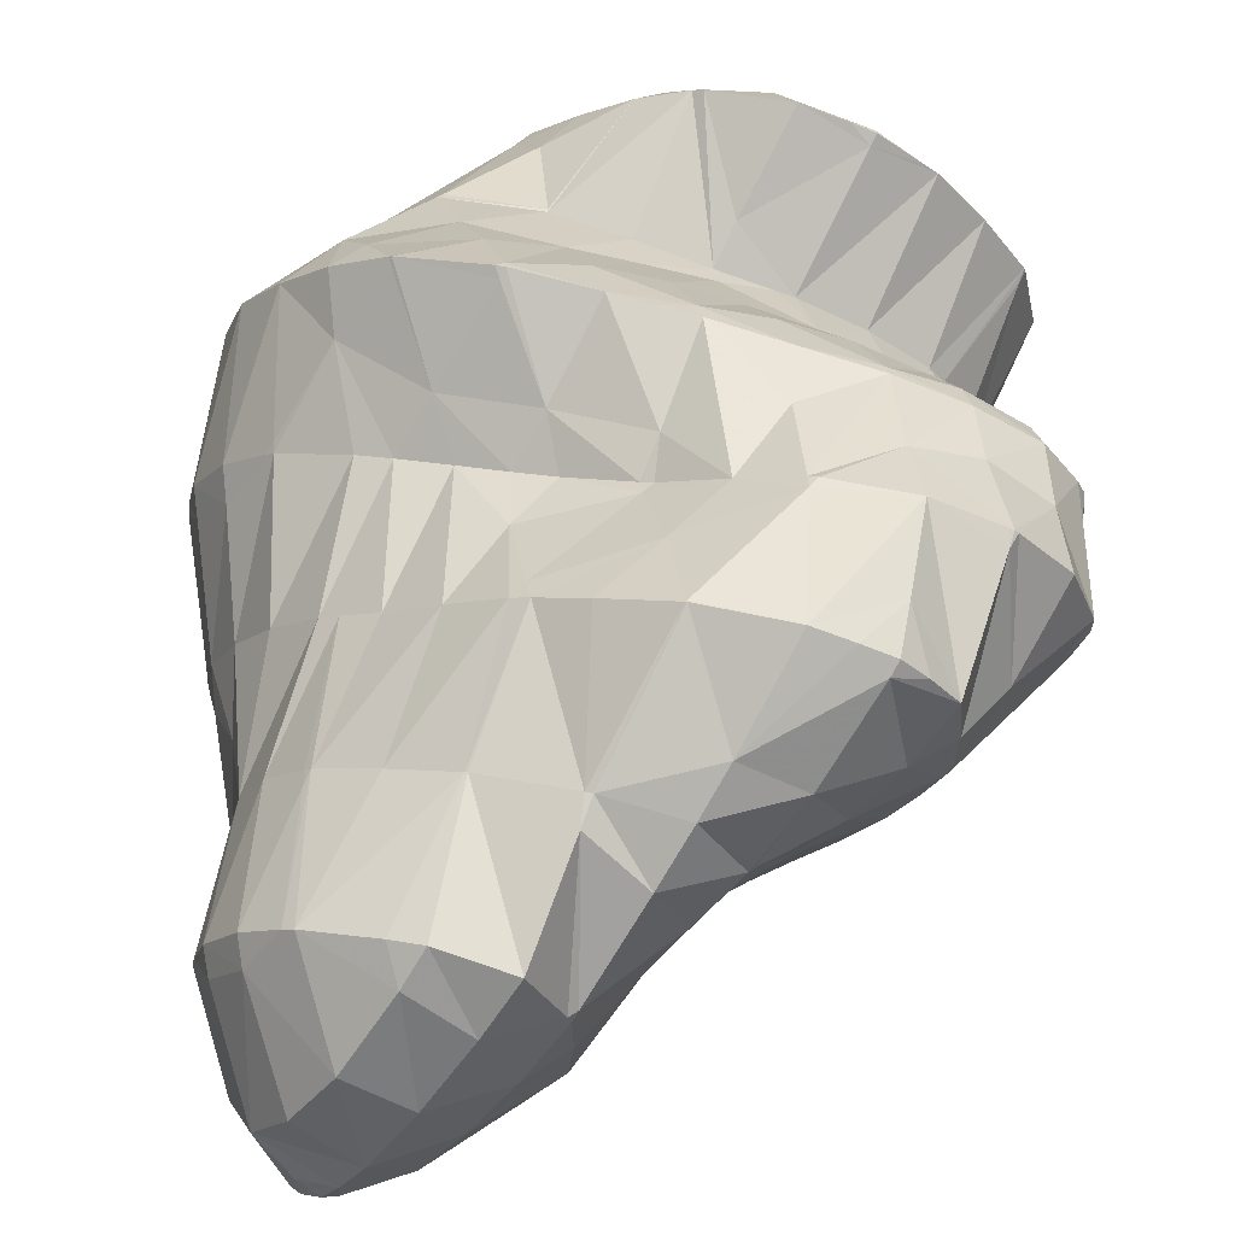
<metadata>
{"format":"obj","ext":"obj","renderer":"f3d","projection":"perspective","resolution":1024,"background":"white","views":[{"elev":48.5,"azim":5.9,"up":"+Y"}]}
</metadata>
<code>
v 259.8 310.6 107.5
v 259.9 311.5 107.8
v 259.4 310.7 107.7
v 258.8 309.8 107.1
v 258.8 311.2 107.5
v 263.9 309.6 103.5
v 264.5 311.2 104.2
v 263.5 309.6 104
v 262.5 308.2 103
v 262.6 308.2 102.8
v 262.5 308.2 102.8
v 264.8 313.4 104.9
v 264.9 315.4 105.6
v 263.7 313.6 106.1
v 262.5 311.8 106.4
v 264.6 311.3 104.2
v 261.4 310 106.3
v 260.4 308.6 105.4
v 260.1 307.7 102.2
v 259.7 307.7 102.6
v 259.7 307.7 102.2
v 264.8 315.6 105.7
v 263.9 317.7 106.2
v 263 316.3 106.9
v 261.8 314.3 107.5
v 260.5 312.4 107.9
v 258.5 309.3 106.6
v 257.9 308.6 103.5
v 257.8 308.6 102.1
v 261.9 318.4 106
v 261.4 317.5 106.7
v 260 315.4 107.6
v 258.9 313.7 107.6
v 257.8 312.1 107
v 257 310.9 105.5
v 256.3 310.1 102.6
v 256.3 310 102.3
v 261 318.1 105.8
v 258.9 317.3 105.2
v 258.5 317.1 105
v 257.6 315.6 105.2
v 256.6 314.1 104.4
v 255.8 312.7 103.1
v 256 313.2 103.3
v 256.2 310.3 102.4
v 257.4 316.1 104.5
v 256.4 314.5 103.8
v 265 308.4 98.92
v 265.1 308.5 98.98
v 265 308.4 99.01
v 263.9 306.8 98.47
v 264.1 306.8 98.23
v 263.7 306.4 98.04
v 268.5 317.1 102.4
v 268.5 317.3 102.5
v 268.4 317.1 102.5
v 267.2 315.3 102.8
v 267.9 315.3 101.7
v 266 313.5 103.1
v 267.1 313.6 101
v 264.6 311.4 104.1
v 266.3 312 100.3
v 265.6 310.2 99.63
v 261.8 307.2 100.9
v 262.5 305.6 97.57
v 261 306.1 98.88
v 260.4 305.3 97.08
v 267.3 319.2 102.9
v 266.4 317.9 103.8
v 265 315.6 105.4
v 259.1 307 99.67
v 259.2 305.6 96.96
v 258.4 306 97.28
v 258.3 305.9 96.91
v 265 319.5 102.6
v 264.8 319.2 103.3
v 257.4 308.1 99.83
v 256.7 307.2 97.21
v 256.7 307.1 97.01
v 264.8 319.5 102.5
v 262.2 319.1 101.9
v 255.9 309.6 98.75
v 256.5 307.4 97.06
v 255.6 309.3 97.54
v 262.2 319.1 101.9
v 260.2 318.1 101.3
v 258.4 317 101
v 258.5 317.1 100.6
v 258.3 316.9 100.5
v 256.3 313.9 99.86
v 256.3 314 99.21
v 255.9 312.2 98.53
v 255.6 310.2 97.82
v 257.2 315.7 99.93
v 256.3 314.1 99.24
v 272.7 316.1 98.43
v 272.7 316.4 98.54
v 272.5 316.1 98.6
v 271.4 314.4 98.51
v 272.1 314.3 97.72
v 270.3 312.8 98.08
v 271.2 312.6 97.03
v 269.2 311.2 97.57
v 270.3 311 96.34
v 268.2 309.6 97.08
v 269.4 309.4 95.65
v 267.1 308 96.69
v 268.6 307.7 94.95
v 266 306.4 96.12
v 267.9 306 94.26
v 265.1 305 94.97
v 266.5 304.7 93.58
v 264.4 304.2 93.02
v 272.8 318.2 99.15
v 272.7 320.1 99.73
v 271.6 318.5 100.3
v 270.5 316.7 100.5
v 269.4 315 100.2
v 268.3 313.4 99.76
v 267.2 311.8 99.31
v 266.1 310.1 99.03
v 263 305.5 96.98
v 264 304.2 92.95
v 262.4 304.7 94.31
v 262.2 304.5 92.73
v 272 321 99.9
v 271.3 321.7 100
v 271.1 321.4 100.3
v 269.7 319.1 101.8
v 260.3 305.2 96.21
v 260.1 305.2 92.58
v 270.4 322 99.96
v 269.3 322.4 99.88
v 267.9 320.2 102
v 258.1 305.8 92.53
v 258.2 305.8 92.44
v 258.1 305.8 92.43
v 266.7 322.3 99.38
v 266.7 322.2 99.44
v 256.3 306.8 92.87
v 256.3 306.8 92.44
v 266.7 322.3 99.37
v 264.6 321.4 98.72
v 263.2 320.7 98.25
v 255.3 308.8 95.68
v 255.7 307.4 92.53
v 254.9 308.4 92.71
v 262.7 320.5 98.07
v 261.1 319.3 97.4
v 259.5 318.1 96.73
v 258.4 317.4 96.29
v 255.7 313.1 96.77
v 254.8 311.9 95.06
v 254.2 310.6 93.31
v 254.3 311.2 93.52
v 257.9 317 96.07
v 256.5 315.7 95.39
v 255.4 314.2 94.71
v 254.6 312.6 94.02
v 271.6 307.5 91.01
v 271.7 307.8 91.14
v 271.5 307.5 91.17
v 270.4 305.9 90.7
v 270.7 305.9 90.32
v 270 305.3 90
v 275.4 316 94.49
v 275.7 317.4 94.98
v 274.8 316 95.37
v 273.7 314.3 95.31
v 274.6 314.3 93.79
v 272.6 312.7 94.97
v 273.8 312.7 93.1
v 271.5 311 94.57
v 272.9 311 92.41
v 270.4 309.4 94.24
v 272.2 309.3 91.71
v 269.3 307.7 94.06
v 268.2 306 93.82
v 269.2 304.7 89.65
v 267.3 304.7 92.5
v 266.7 304 89.19
v 266.8 304 89.01
v 266.7 304 88.98
v 275.7 318 95.2
v 275 320.1 95.77
v 273.9 318.2 97.56
v 264.4 304.1 92.47
v 264.4 304.3 88.65
v 273.7 321.6 96
v 273.6 321.7 96.01
v 273.5 321.5 96.41
v 262.2 304.7 88.94
v 262.6 304.6 88.44
v 262.2 304.7 88.39
v 271.4 322 98.54
v 273.5 321.7 96.01
v 271.6 322.4 95.91
v 260.1 305.3 90.63
v 260.2 305.5 88.29
v 269 322.3 95.75
v 269.2 322.3 95.44
v 269 322.2 95.36
v 258.4 306.5 88.3
v 266.7 322.3 99.32
v 267.3 321.3 94.78
v 266 321.4 96.71
v 265.3 320.3 94.47
v 265.5 320.3 94.12
v 265.1 320.2 94.02
v 256.7 307.7 88.37
v 263 320.5 97.56
v 263.2 319.6 93.48
v 262.3 319.6 95.05
v 262.1 319.4 93.19
v 254.9 308.6 91.16
v 255.1 309 88.52
v 260.7 319.1 92.85
v 259.2 318.8 92.48
v 254.1 310.9 92.75
v 254.1 310.2 88.75
v 253.8 310.7 88.85
v 258.2 318.5 92.22
v 256.1 317.7 91.57
v 255.9 317.5 91.46
v 254.8 315.9 91.76
v 253.8 314.4 90.95
v 253.2 313 89.5
v 253.3 313.7 89.77
v 254.7 316.5 90.9
v 253.7 314.9 90.21
v 275.6 313.2 89.2
v 275.6 313.9 89.41
v 275.2 313.1 90.03
v 273.9 311.2 90.6
v 275.1 311.3 88.49
v 272.7 309.4 90.76
v 274.4 309.6 87.79
v 273.2 308.2 87.11
v 271.8 306.9 86.44
v 270.1 305.6 86.28
v 270.2 305.7 85.77
v 270.1 305.7 85.75
v 275.5 317.2 91.7
v 275.5 317.3 90.53
v 275.6 315.4 89.92
v 267.9 305 85.13
v 267.1 304.9 84.96
v 274.6 319.6 93.26
v 275.3 317.8 90.65
v 274.4 319.3 90.99
v 264.7 305 84.53
v 273.6 321.6 95.96
v 272.9 320.8 93.1
v 272.6 320.4 91.04
v 264.6 305 84.53
v 262.6 305.7 84.38
v 271.1 321.8 93.78
v 270.6 321.2 90.92
v 260.8 306.6 84.37
v 268.5 321.6 92.51
v 270 321.3 90.85
v 268.4 321.6 90.67
v 259 307.7 84.41
v 265.5 320.8 92.99
v 266.3 322.1 90.43
v 257.4 308.9 84.5
v 265.3 322.2 90.3
v 262.8 320.5 92.18
v 264 322.4 90.11
v 255.8 310.2 84.65
v 261.6 322.6 89.77
v 261.5 322.4 89.97
v 260.1 320.1 91.54
v 254.6 311.6 84.89
v 254.4 311.9 84.96
v 261.4 322.6 89.71
v 258.8 322 89.08
v 257.5 320 89.95
v 258.7 322 89.05
v 256.1 317.8 91.32
v 253.6 314.4 85.65
v 253.6 314.4 85.66
v 257.1 320.9 88.42
v 255.8 319.7 87.75
v 254.6 318.2 87.06
v 253.9 316.5 86.37
v 275.4 313.5 88.85
v 274.5 312.3 87.18
v 273.7 311.1 85.52
v 272.9 310 83.55
v 272.6 309.6 83.06
v 272.1 308.5 82.59
v 271.4 307.9 82.28
v 270.3 306 85.18
v 274.8 316.4 89.03
v 273.9 315.1 87.44
v 273.1 314 85.41
v 273 312.2 84
v 272.8 313.6 84.43
v 272.8 310.1 83.29
v 270.6 307.2 81.92
v 268.5 306.4 81.27
v 267.9 306.3 81.13
v 274 318.9 90.06
v 273.2 317.7 88.46
v 272.3 316.5 86.91
v 272.1 315 84.76
v 271.7 315.6 84.87
v 265.4 306.3 80.69
v 272.3 320.1 90.1
v 271.5 318.9 88.42
v 270.6 317.6 86.84
v 270 316.9 84.99
v 265.2 306.4 80.67
v 263.4 307 80.55
v 270.5 321.1 90.58
v 269.7 319.9 88.64
v 268.9 318.7 87.05
v 268.2 317.8 84.96
v 261.6 308 80.56
v 267.9 320.9 89.12
v 267.1 319.7 87.44
v 267.7 317.9 84.92
v 266.3 318.6 85.48
v 266.1 318.4 84.79
v 259.9 309.3 80.67
v 266.1 321.9 89.83
v 265.3 320.8 87.89
v 264.5 319.6 86.08
v 264.1 319.1 84.64
v 258.7 310.6 80.91
v 258.4 310.7 81.2
v 258.5 310.8 80.94
v 263.5 321.7 88.53
v 262.6 320.5 86.71
v 261.9 319.6 84.42
v 257.5 313.1 81.5
v 256.3 311.1 83.53
v 261.6 322.5 89.55
v 260.8 321.4 87.57
v 261.8 319.6 84.41
v 259.9 320.3 85.75
v 259.2 319.3 83.85
v 257.2 316 82.41
v 257.1 316 82.58
v 257.3 316.4 82.55
v 255.7 314 83.47
v 257.4 313.7 81.68
v 257.9 320.9 87.45
v 259 319.2 83.79
v 257 319.6 85.97
v 256 318.1 85.16
v 257.7 317.9 83.11
v 254.9 316.4 85.09
v 274 311.1 79.41
v 274.3 312.4 79.91
v 273 310.3 82.61
v 273 309.6 78.72
v 271.4 307.9 79.17
v 271.6 308.3 78.04
v 271.5 308.1 77.98
v 274 315.5 80.85
v 274 315.6 80.88
v 273.9 315.4 81.24
v 274.5 313 80.11
v 269.8 307.3 77.39
v 267.9 306.6 76.84
v 272.8 317.6 81.31
v 265.5 306.4 80.04
v 267.2 306.8 76.76
v 265.9 307.2 76.67
v 271.5 319.3 81.65
v 264.3 308.5 76.82
v 271.1 319.6 81.68
v 269.9 320.6 81.78
v 269.8 320.4 82.03
v 264 308.9 76.87
v 262.3 309.2 78.58
v 262.9 310.2 77.12
v 269.2 320.8 81.75
v 266.6 319.2 83.81
v 267.9 321.3 81.65
v 261.5 311.8 77.41
v 260.4 310 79.64
v 265.5 321.1 81.16
v 265.2 321 81.07
v 260.5 313.4 77.72
v 260.1 313.4 78.13
v 260.3 313.8 77.83
v 261.9 319.6 84.31
v 263.7 320.1 80.51
v 261.3 318.9 81.16
v 262.2 318.9 79.84
v 260.4 317.6 79.72
v 260.8 317.6 79.16
v 259.3 315.9 79.53
v 260.1 315.9 78.47
v 257.9 313.7 80.92
v 259.2 319.2 83.61
v 258.2 317.8 82.51
v 273.7 311.5 79.06
v 272.7 310 78.32
v 271.6 308.3 77.97
v 274 315.6 80.8
v 273.1 314.3 79.2
v 272.1 312.9 78.2
v 271.1 311.4 77.47
v 270 309.8 76.94
v 268.9 308.1 76.69
v 272.4 316.9 80.13
v 271.5 315.6 78.84
v 270.5 314.1 77.95
v 269.4 312.6 77.24
v 268.4 311.1 76.66
v 267.3 309.4 76.33
v 266.1 307.6 76.5
v 270.7 318.2 79.85
v 269.8 316.8 78.74
v 268.8 315.3 77.91
v 267.7 313.8 77.22
v 266.7 312.2 76.66
v 265.6 310.6 76.37
v 264.4 308.7 76.75
v 269.8 320.5 81.59
v 269 319.3 79.87
v 268 317.9 78.82
v 267 316.4 78
v 266 314.9 77.32
v 264.9 313.3 76.8
v 263.8 311.6 76.65
v 267.2 320.4 80.22
v 266.3 319 79.11
v 265.3 317.5 78.26
v 264.2 316 77.55
v 263.2 314.4 77.06
v 262 312.6 77.08
v 264.4 319.9 79.9
v 263.4 318.4 78.9
v 262.4 317 78.08
v 261.4 315.4 77.62
g foo
f 1 2 3
f 4 1 3
f 2 5 3
f 5 4 3
f 6 7 8
f 6 8 9
f 6 9 10
f 11 10 9
f 12 13 14
f 12 14 15
f 12 15 16
f 16 15 7
f 7 15 8
f 8 15 17
f 18 9 17
f 9 8 17
f 11 9 19
f 19 9 20
f 20 9 18
f 21 19 20
f 22 23 24
f 22 24 13
f 13 24 14
f 14 24 25
f 26 15 25
f 15 14 25
f 2 1 26
f 1 17 26
f 17 15 26
f 1 4 17
f 4 27 17
f 27 18 17
f 28 20 27
f 20 18 27
f 21 20 28
f 21 28 29
f 30 31 24
f 30 24 23
f 32 25 31
f 25 24 31
f 33 26 32
f 26 25 32
f 5 2 34
f 2 26 34
f 26 33 34
f 4 5 27
f 5 34 27
f 34 35 27
f 36 28 35
f 28 27 35
f 29 28 36
f 29 36 37
f 30 38 31
f 39 32 31
f 39 31 38
f 40 41 39
f 39 41 32
f 32 41 33
f 42 34 41
f 34 33 41
f 43 35 44
f 44 35 42
f 42 35 34
f 45 36 35
f 45 35 43
f 45 37 36
f 40 46 41
f 47 42 41
f 47 41 46
f 47 44 42
f 48 49 50
f 48 50 51
f 48 51 52
f 53 52 51
f 54 55 56
f 54 56 57
f 54 57 58
f 58 57 59
f 58 59 60
f 60 59 61
f 60 61 62
f 7 6 61
f 61 6 62
f 62 6 63
f 50 49 10
f 49 63 10
f 63 6 10
f 10 11 50
f 11 64 50
f 64 51 50
f 53 51 65
f 65 51 66
f 66 51 64
f 67 65 66
f 68 69 56
f 68 56 55
f 70 57 69
f 57 56 69
f 13 12 70
f 12 59 70
f 59 57 70
f 61 12 16
f 61 59 12
f 61 16 7
f 64 11 19
f 19 21 64
f 21 71 64
f 71 66 64
f 67 66 72
f 72 66 73
f 73 66 71
f 74 72 73
f 75 76 69
f 75 69 68
f 23 22 76
f 22 70 76
f 70 69 76
f 70 22 13
f 77 21 29
f 77 71 21
f 78 73 77
f 73 71 77
f 74 73 78
f 74 78 79
f 75 80 76
f 76 80 23
f 80 81 23
f 81 30 23
f 82 29 37
f 82 77 29
f 83 78 84
f 84 78 82
f 82 78 77
f 83 79 78
f 81 85 38
f 81 38 30
f 38 85 39
f 85 86 39
f 87 40 88
f 40 39 88
f 39 86 88
f 89 87 88
f 90 43 44
f 90 91 43
f 91 92 43
f 92 45 43
f 37 45 82
f 82 45 93
f 93 45 92
f 93 84 82
f 87 46 40
f 89 94 87
f 87 94 46
f 46 94 47
f 44 47 90
f 90 47 95
f 95 47 94
f 95 91 90
f 96 97 98
f 96 98 99
f 96 99 100
f 100 99 101
f 100 101 102
f 102 101 103
f 102 103 104
f 104 103 105
f 104 105 106
f 106 105 107
f 106 107 108
f 108 107 109
f 108 109 110
f 110 109 111
f 110 111 112
f 113 112 111
f 114 115 116
f 114 116 97
f 97 116 98
f 98 116 117
f 118 99 117
f 99 98 117
f 119 101 118
f 101 99 118
f 120 103 119
f 103 101 119
f 121 105 120
f 105 103 120
f 49 48 121
f 48 107 121
f 107 105 121
f 109 48 52
f 109 107 48
f 52 53 109
f 53 122 109
f 122 111 109
f 113 111 123
f 123 111 124
f 124 111 122
f 125 123 124
f 126 127 128
f 126 128 115
f 115 128 116
f 116 128 129
f 55 54 129
f 54 117 129
f 117 116 129
f 118 54 58
f 118 117 54
f 119 58 60
f 119 118 58
f 120 60 62
f 120 119 60
f 121 62 63
f 121 120 62
f 121 63 49
f 122 53 65
f 65 67 122
f 67 130 122
f 130 124 122
f 125 124 130
f 125 130 131
f 127 132 128
f 133 134 132
f 132 134 128
f 128 134 129
f 129 68 55
f 129 134 68
f 130 67 72
f 130 72 74
f 130 74 135
f 130 135 131
f 131 135 136
f 137 136 135
f 138 139 134
f 138 134 133
f 134 75 68
f 134 139 75
f 140 74 79
f 140 135 74
f 137 135 140
f 137 140 141
f 138 142 139
f 139 142 75
f 75 142 80
f 80 142 143
f 80 144 81
f 80 143 144
f 145 83 84
f 140 79 83
f 140 83 145
f 140 145 146
f 146 145 147
f 146 141 140
f 144 148 85
f 144 85 81
f 85 148 86
f 148 149 86
f 86 149 88
f 149 150 88
f 88 151 89
f 88 150 151
f 152 92 91
f 152 93 92
f 152 153 93
f 145 84 93
f 145 93 153
f 145 153 154
f 154 153 155
f 154 147 145
f 151 156 94
f 151 94 89
f 94 156 95
f 156 157 95
f 91 95 152
f 152 95 158
f 158 95 157
f 159 153 152
f 159 152 158
f 159 155 153
f 160 161 162
f 160 162 163
f 160 163 164
f 165 164 163
f 166 167 168
f 166 168 169
f 166 169 170
f 170 169 171
f 170 171 172
f 172 171 173
f 172 173 174
f 174 173 175
f 174 175 176
f 176 175 161
f 161 175 162
f 162 175 177
f 178 163 177
f 163 162 177
f 165 163 179
f 179 163 180
f 180 163 178
f 179 180 181
f 179 181 182
f 183 182 181
f 184 185 186
f 186 97 96
f 186 96 168
f 186 168 184
f 184 168 167
f 169 96 100
f 169 168 96
f 171 100 102
f 171 169 100
f 173 102 104
f 173 171 102
f 175 104 106
f 175 173 104
f 177 106 108
f 177 175 106
f 178 108 110
f 178 177 108
f 180 110 112
f 180 178 110
f 112 113 180
f 113 187 180
f 187 181 180
f 183 181 187
f 183 187 188
f 189 190 191
f 191 115 114
f 191 114 186
f 191 186 189
f 189 186 185
f 186 114 97
f 187 113 123
f 187 123 125
f 187 125 192
f 187 192 188
f 188 192 193
f 194 193 192
f 127 126 195
f 196 191 190
f 195 126 115
f 195 115 197
f 197 115 191
f 197 191 196
f 198 125 131
f 198 192 125
f 194 192 198
f 194 198 199
f 195 132 127
f 133 132 195
f 133 195 197
f 133 197 200
f 200 197 201
f 202 200 201
f 198 131 136
f 136 137 198
f 198 137 199
f 199 137 203
f 204 138 133
f 204 133 200
f 202 205 200
f 205 206 200
f 206 204 200
f 205 207 206
f 205 208 207
f 209 207 208
f 141 210 137
f 210 203 137
f 204 142 138
f 206 143 142
f 206 142 204
f 143 206 144
f 144 206 211
f 211 206 207
f 209 212 207
f 212 213 207
f 213 211 207
f 214 213 212
f 215 146 147
f 215 216 146
f 146 216 141
f 141 216 210
f 211 148 144
f 213 149 148
f 213 148 211
f 214 217 213
f 213 217 149
f 149 217 150
f 150 218 151
f 150 217 218
f 219 154 155
f 215 147 154
f 215 154 219
f 215 219 220
f 220 219 221
f 220 216 215
f 218 222 156
f 218 156 151
f 156 222 157
f 222 223 157
f 224 225 223
f 225 158 223
f 158 157 223
f 225 159 158
f 225 226 159
f 219 155 159
f 219 159 226
f 219 226 227
f 227 226 228
f 227 221 219
f 224 229 225
f 230 226 225
f 230 225 229
f 230 228 226
f 231 232 233
f 231 233 234
f 231 234 235
f 235 234 236
f 235 236 237
f 161 160 236
f 236 160 237
f 237 160 238
f 164 239 160
f 239 238 160
f 240 241 165
f 165 241 164
f 164 241 239
f 242 241 240
f 243 167 166
f 243 166 244
f 244 166 245
f 245 166 170
f 233 232 172
f 232 245 172
f 245 170 172
f 234 172 174
f 234 233 172
f 236 174 176
f 236 234 174
f 236 176 161
f 240 165 179
f 242 240 246
f 240 179 246
f 179 182 246
f 247 246 182
f 247 182 183
f 248 185 184
f 184 167 243
f 184 243 249
f 184 249 248
f 248 249 250
f 249 243 244
f 188 251 183
f 251 247 183
f 252 190 189
f 185 248 189
f 189 248 252
f 252 248 253
f 250 253 248
f 250 254 253
f 193 251 188
f 193 255 251
f 256 255 193
f 256 193 194
f 252 196 190
f 196 252 197
f 197 252 257
f 257 252 253
f 254 257 253
f 254 258 257
f 199 259 194
f 259 256 194
f 257 201 197
f 202 201 257
f 202 257 258
f 202 258 260
f 260 258 261
f 262 260 261
f 203 263 199
f 263 259 199
f 260 205 202
f 205 264 208
f 264 205 265
f 265 205 260
f 260 262 265
f 264 209 208
f 210 266 203
f 266 263 203
f 265 267 264
f 268 212 209
f 268 209 264
f 268 264 269
f 269 264 267
f 268 214 212
f 216 270 210
f 270 266 210
f 271 272 268
f 271 268 269
f 217 214 273
f 214 268 273
f 268 272 273
f 273 218 217
f 221 274 220
f 221 275 274
f 274 270 216
f 274 216 220
f 271 276 272
f 277 273 272
f 277 272 276
f 278 222 218
f 278 218 273
f 278 273 279
f 279 273 277
f 278 223 222
f 278 280 223
f 280 224 223
f 228 281 227
f 228 282 281
f 281 275 221
f 281 221 227
f 279 283 278
f 284 280 278
f 284 278 283
f 280 284 224
f 224 284 229
f 229 284 285
f 229 285 230
f 285 286 230
f 286 282 228
f 286 228 230
f 287 232 231
f 287 231 235
f 287 235 288
f 288 235 237
f 288 237 289
f 289 237 238
f 289 238 290
f 290 238 291
f 291 238 292
f 292 238 239
f 293 292 294
f 294 292 241
f 241 292 239
f 294 241 242
f 295 244 245
f 232 287 245
f 245 287 295
f 295 287 296
f 297 296 288
f 296 287 288
f 298 299 289
f 299 297 289
f 297 288 289
f 300 289 290
f 300 298 289
f 300 290 291
f 293 294 301
f 294 242 301
f 242 246 301
f 246 302 301
f 303 302 246
f 303 246 247
f 304 250 249
f 244 295 249
f 249 295 304
f 304 295 305
f 306 305 296
f 305 295 296
f 307 308 297
f 308 306 297
f 306 296 297
f 307 297 299
f 251 309 247
f 309 303 247
f 310 254 250
f 310 250 304
f 311 310 305
f 310 304 305
f 312 311 306
f 311 305 306
f 308 312 306
f 308 313 312
f 255 309 251
f 255 314 309
f 315 314 255
f 315 255 256
f 316 258 254
f 316 254 310
f 317 316 311
f 316 310 311
f 318 317 312
f 317 311 312
f 313 318 312
f 313 319 318
f 259 320 256
f 320 315 256
f 316 261 258
f 261 316 262
f 262 316 321
f 321 316 317
f 322 321 318
f 321 317 318
f 319 323 318
f 323 324 318
f 324 322 318
f 325 324 323
f 263 326 259
f 326 320 259
f 327 265 262
f 327 262 321
f 328 327 322
f 327 321 322
f 329 328 324
f 328 322 324
f 325 329 324
f 325 330 329
f 331 332 333
f 331 326 332
f 332 326 266
f 266 326 263
f 327 267 265
f 267 327 269
f 269 327 334
f 334 327 328
f 335 334 329
f 334 328 329
f 330 335 329
f 330 336 335
f 337 332 338
f 337 333 332
f 332 266 270
f 332 270 338
f 339 271 269
f 339 269 334
f 340 339 335
f 339 334 335
f 336 341 335
f 341 342 335
f 342 340 335
f 343 342 341
f 344 345 346
f 344 347 345
f 344 348 347
f 274 275 347
f 274 347 348
f 274 348 338
f 338 348 337
f 338 270 274
f 339 276 271
f 340 277 276
f 340 276 339
f 277 340 279
f 279 340 349
f 349 340 342
f 343 350 342
f 350 351 342
f 351 349 342
f 350 352 351
f 350 353 352
f 353 346 352
f 346 345 352
f 345 354 352
f 282 354 281
f 281 354 347
f 347 354 345
f 347 275 281
f 349 283 279
f 351 284 283
f 351 283 349
f 352 285 284
f 352 284 351
f 354 286 285
f 354 285 352
f 354 282 286
f 355 356 357
f 291 292 357
f 357 292 355
f 355 292 358
f 359 360 293
f 293 360 292
f 292 360 358
f 361 360 359
f 362 363 364
f 299 298 364
f 364 298 362
f 362 298 365
f 357 356 300
f 356 365 300
f 365 298 300
f 357 300 291
f 359 293 301
f 361 359 366
f 359 301 366
f 301 302 366
f 367 366 302
f 367 302 303
f 364 363 307
f 307 363 308
f 308 363 368
f 364 307 299
f 369 370 309
f 370 367 309
f 367 303 309
f 371 370 369
f 308 368 313
f 368 372 313
f 369 309 314
f 314 315 369
f 369 315 371
f 371 315 373
f 374 375 376
f 374 376 372
f 376 319 372
f 319 313 372
f 377 378 379
f 377 373 378
f 378 373 320
f 320 373 315
f 375 380 376
f 381 323 319
f 381 319 376
f 381 376 382
f 382 376 380
f 381 325 323
f 383 378 384
f 383 379 378
f 378 320 326
f 378 326 384
f 382 385 381
f 381 385 325
f 385 386 325
f 386 330 325
f 387 388 389
f 331 333 388
f 331 388 387
f 331 387 384
f 384 387 383
f 384 326 331
f 390 336 391
f 391 336 386
f 386 336 330
f 391 392 390
f 391 393 392
f 393 394 392
f 393 395 394
f 395 396 394
f 395 397 396
f 397 389 396
f 389 388 396
f 388 398 396
f 388 333 337
f 388 337 398
f 390 341 336
f 341 390 343
f 343 390 399
f 399 390 392
f 400 399 394
f 399 392 394
f 346 400 344
f 344 400 396
f 396 400 394
f 398 348 344
f 398 344 396
f 398 337 348
f 399 350 343
f 400 353 350
f 400 350 399
f 400 346 353
f 401 356 355
f 401 355 358
f 401 358 402
f 402 358 360
f 402 360 403
f 403 360 361
f 404 363 362
f 404 362 365
f 404 365 405
f 356 401 365
f 365 401 405
f 405 401 406
f 407 406 402
f 406 401 402
f 408 407 403
f 407 402 403
f 366 409 361
f 361 409 403
f 403 409 408
f 409 366 367
f 410 368 363
f 410 363 404
f 411 410 405
f 410 404 405
f 412 411 406
f 411 405 406
f 413 412 407
f 412 406 407
f 414 413 408
f 413 407 408
f 415 414 409
f 414 408 409
f 370 416 367
f 367 416 409
f 409 416 415
f 416 370 371
f 417 372 368
f 417 368 410
f 418 417 411
f 417 410 411
f 419 418 412
f 418 411 412
f 420 419 413
f 419 412 413
f 421 420 414
f 420 413 414
f 422 421 415
f 421 414 415
f 423 422 416
f 422 415 416
f 416 371 373
f 416 373 423
f 424 375 374
f 372 417 374
f 374 417 424
f 424 417 425
f 426 425 418
f 425 417 418
f 427 426 419
f 426 418 419
f 428 427 420
f 427 419 420
f 429 428 421
f 428 420 421
f 430 429 422
f 429 421 422
f 379 430 377
f 377 430 423
f 423 430 422
f 423 373 377
f 424 380 375
f 380 424 382
f 382 424 431
f 431 424 425
f 432 431 426
f 431 425 426
f 433 432 427
f 432 426 427
f 434 433 428
f 433 427 428
f 435 434 429
f 434 428 429
f 436 435 430
f 435 429 430
f 430 379 383
f 430 383 436
f 431 385 382
f 385 431 386
f 386 431 437
f 437 431 432
f 438 437 433
f 437 432 433
f 439 438 434
f 438 433 434
f 440 439 435
f 439 434 435
f 389 440 387
f 387 440 436
f 436 440 435
f 436 383 387
f 437 391 386
f 438 393 391
f 438 391 437
f 439 395 393
f 439 393 438
f 440 397 395
f 440 395 439
f 440 389 397
g

</code>
